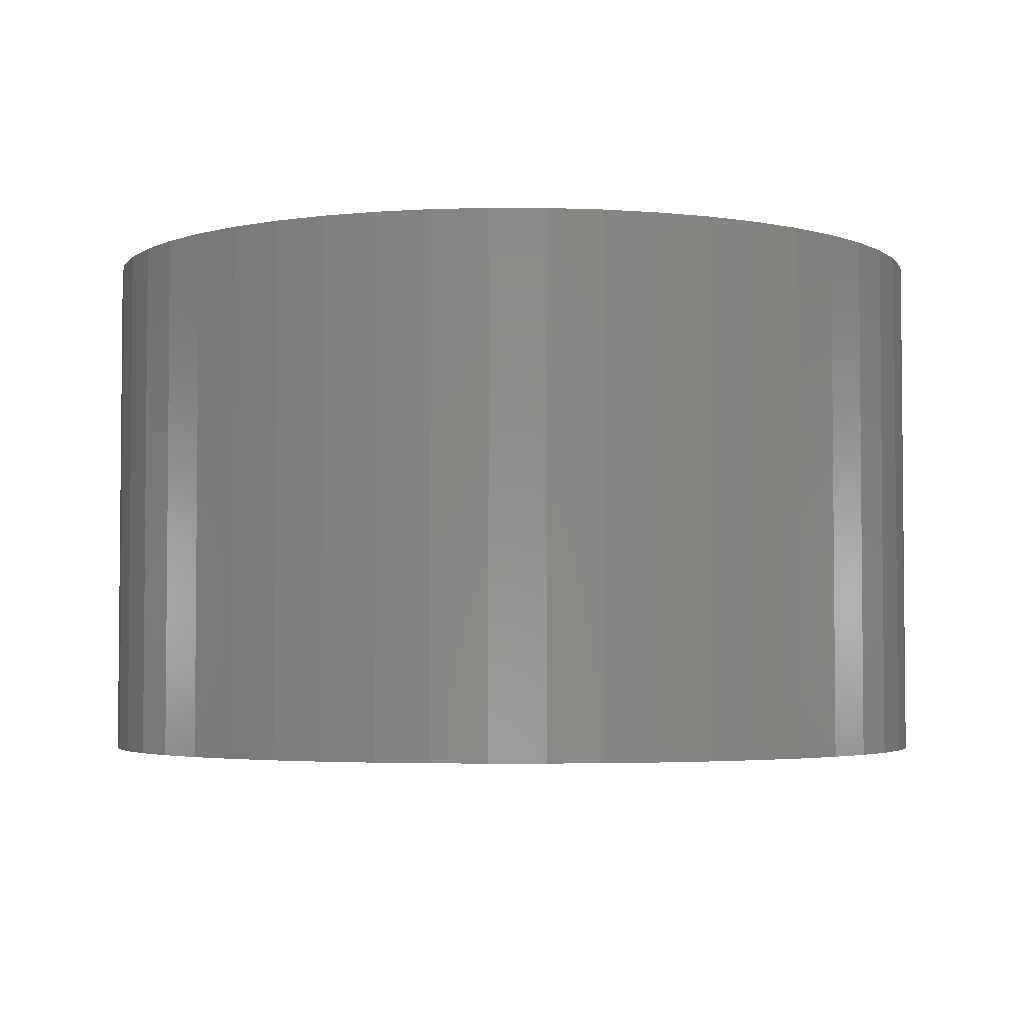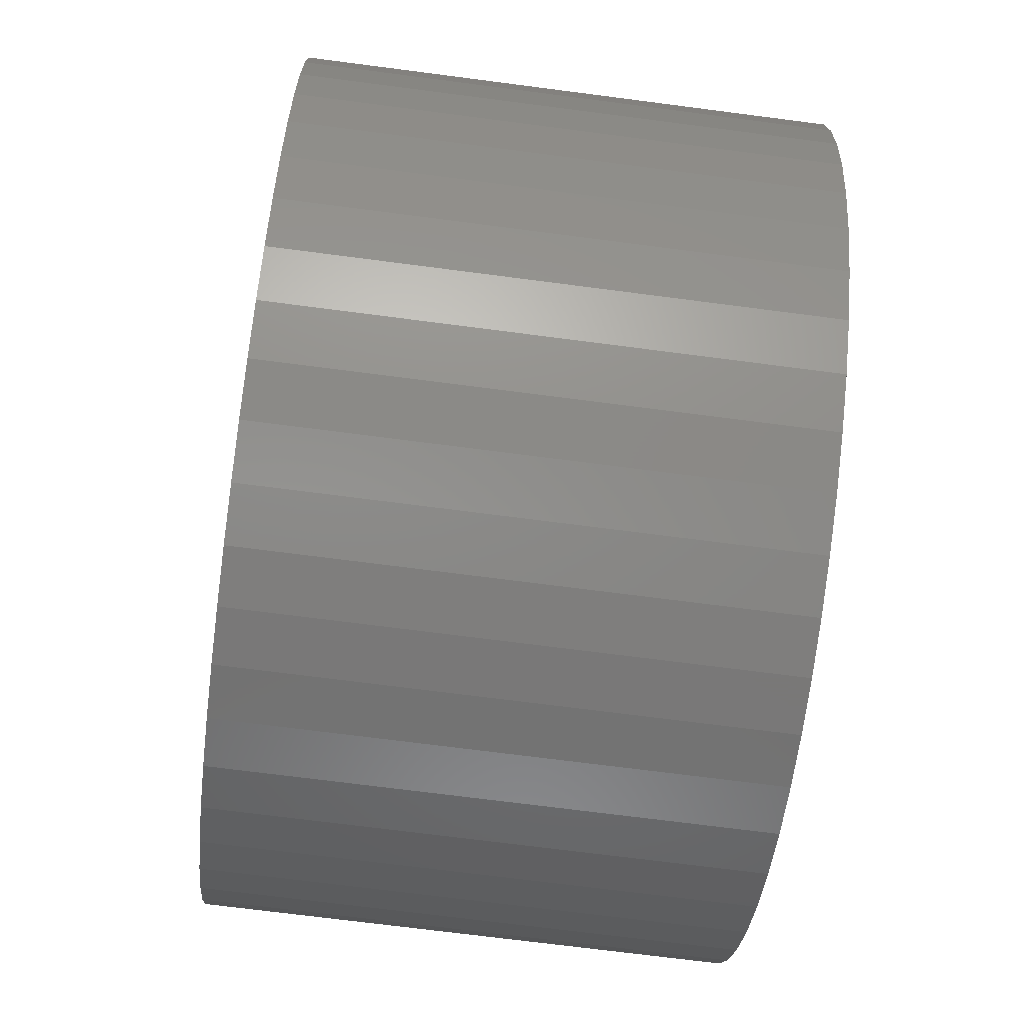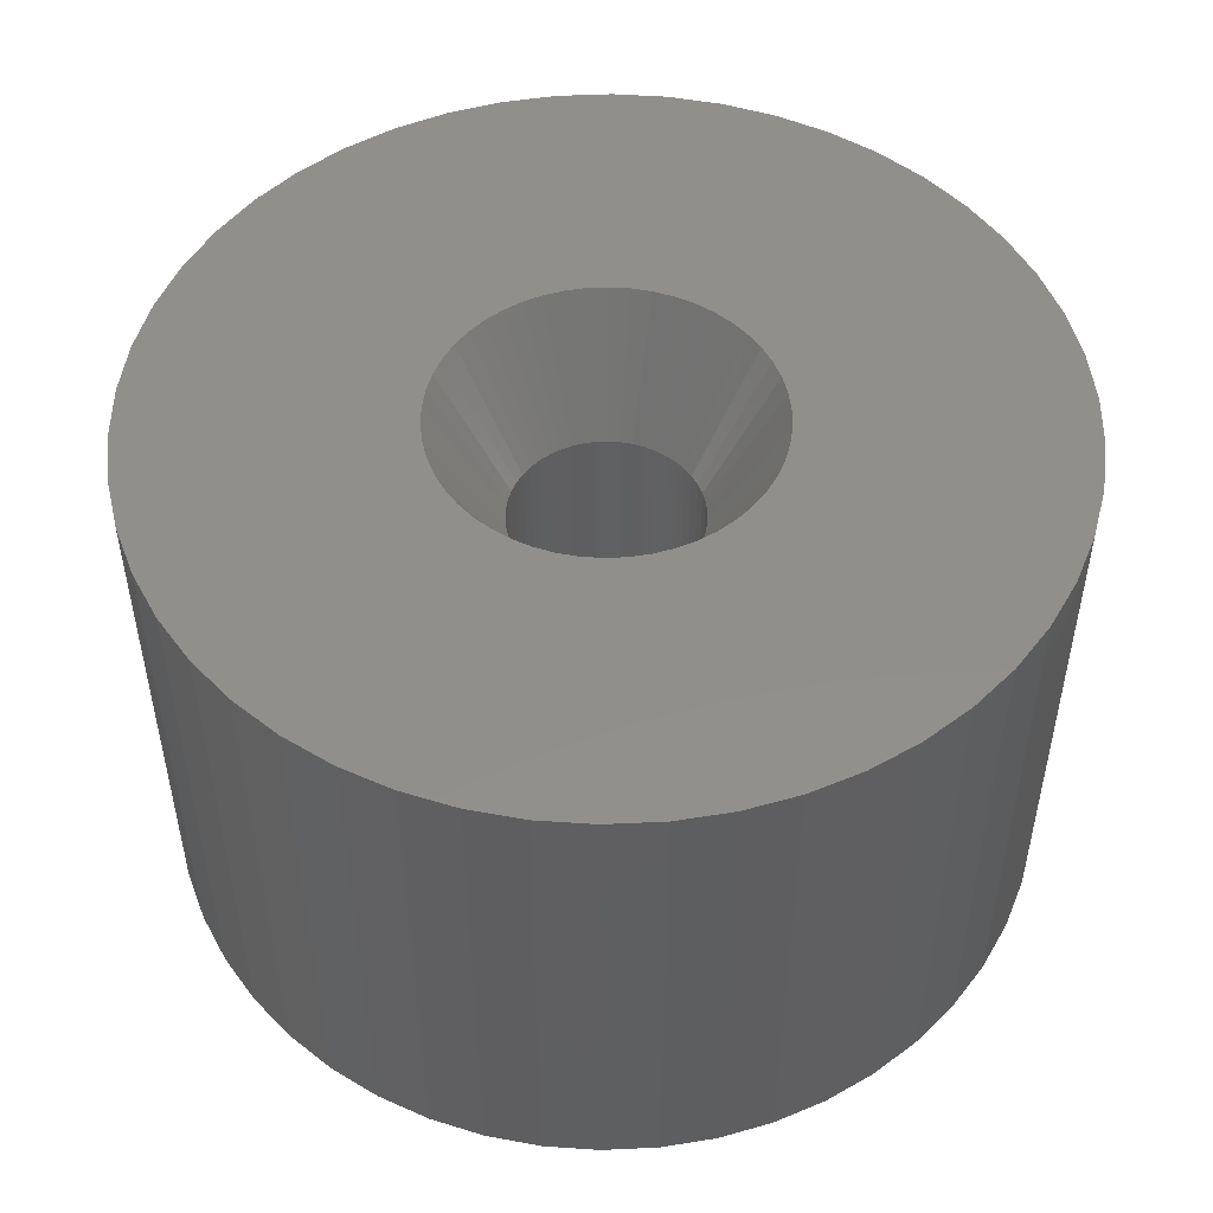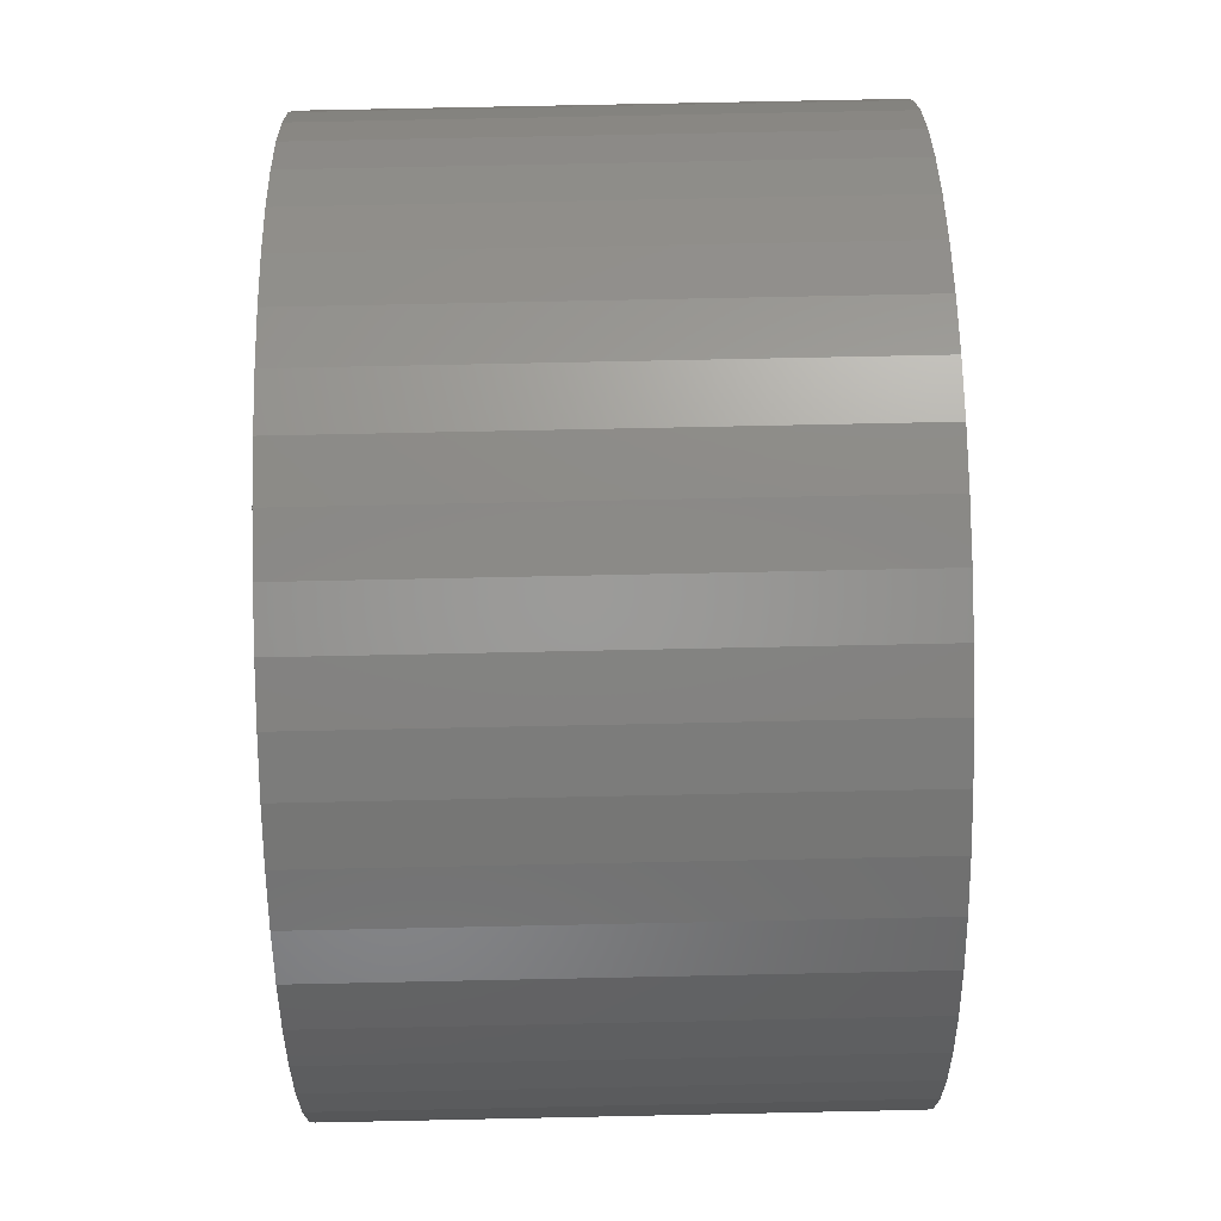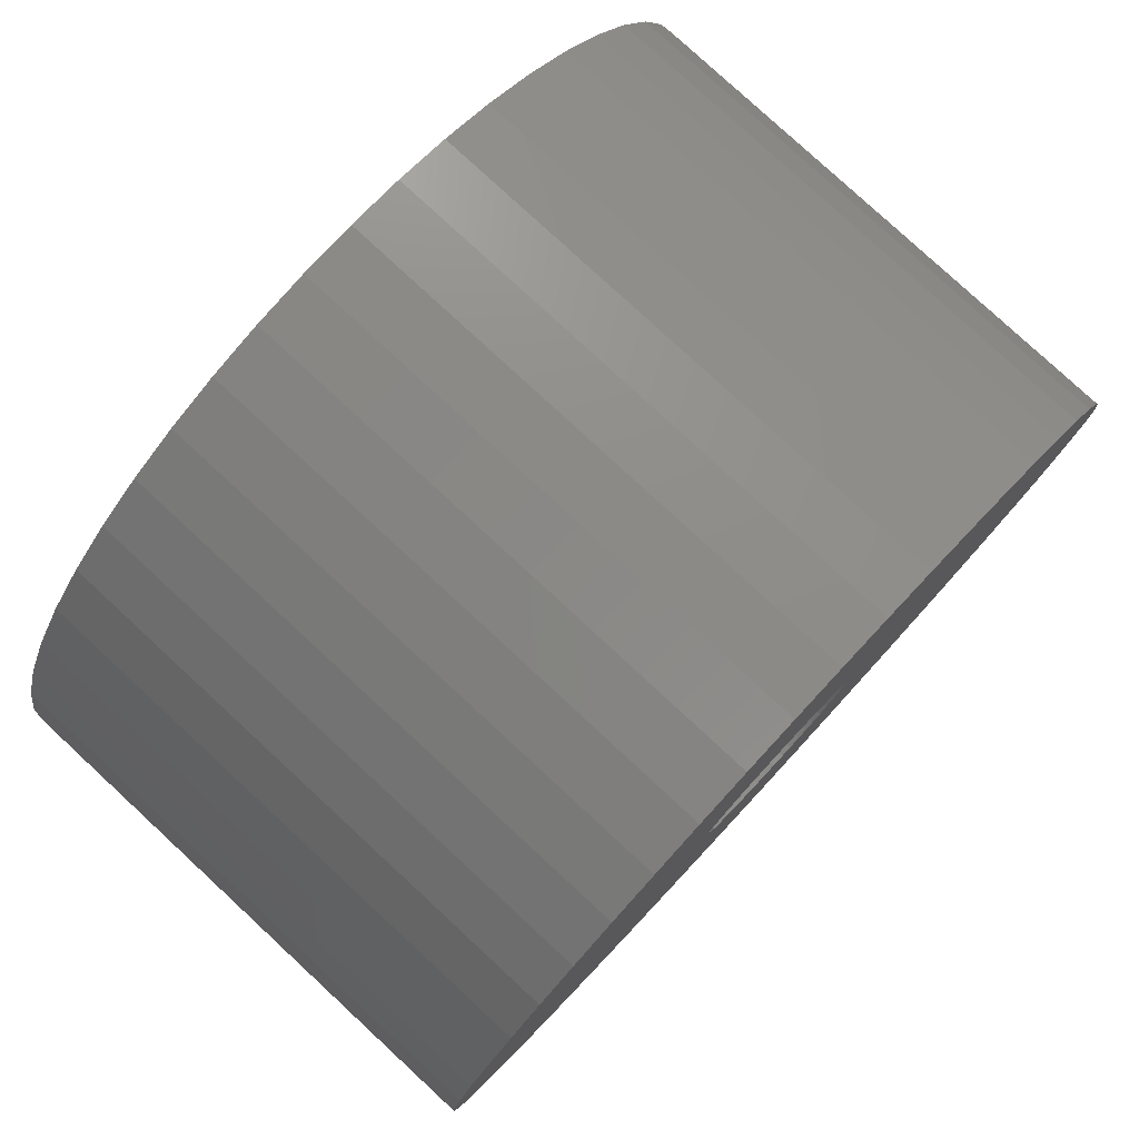
<metadata>
{"format":"stl","ext":"stl","renderer":"f3d","projection":"perspective","resolution":1024,"background":"white","views":[{"elev":-3.5,"azim":-29.5,"up":"+Z"},{"elev":-71.3,"azim":82.6,"up":"+Y"},{"elev":50.4,"azim":105.1,"up":"+Z"},{"elev":75.8,"azim":88.8,"up":"+Y"},{"elev":79.5,"azim":132.8,"up":"+Y"}]}
</metadata>
<code>
# stl→obj: 250 verts, 500 faces
v 3.75 0 0
v 10 0 0
v 9.921 1.253 0
v 3.72 0.47 0
v 9.686 2.487 0
v 9.921 -1.253 0
v 3.632 0.9326 0
v 9.298 3.681 0
v 3.72 -0.47 0
v 3.487 1.38 0
v 8.763 4.818 0
v 9.686 -2.487 0
v 3.286 1.807 0
v 8.09 5.878 0
v 3.632 -0.9326 0
v 3.034 2.204 0
v 7.29 6.845 0
v 9.298 -3.681 0
v 2.734 2.567 0
v 6.374 7.705 0
v 3.487 -1.38 0
v 2.39 2.889 0
v 5.358 8.443 0
v 8.763 -4.818 0
v 2.009 3.166 0
v 4.258 9.048 0
v 3.286 -1.807 0
v 8.09 -5.878 0
v 1.597 3.393 0
v 3.09 9.511 0
v 1.159 3.566 0
v 1.874 9.823 0
v 0.7027 3.684 0
v 0.6279 9.98 0
v 0.2355 3.743 0
v -0.2355 3.743 0
v -0.6279 9.98 0
v -0.7027 3.684 0
v -1.874 9.823 0
v -1.159 3.566 0
v -3.09 9.511 0
v -1.597 3.393 0
v -4.258 9.048 0
v -2.009 3.166 0
v -5.358 8.443 0
v -2.39 2.889 0
v -6.374 7.705 0
v -2.734 2.567 0
v -7.29 6.845 0
v -3.034 2.204 0
v -8.09 5.878 0
v -3.286 1.807 0
v 3.034 -2.204 0
v 7.29 -6.845 0
v 2.734 -2.567 0
v 6.374 -7.705 0
v 2.39 -2.889 0
v 5.358 -8.443 0
v 2.009 -3.166 0
v 4.258 -9.048 0
v 1.597 -3.393 0
v 3.09 -9.511 0
v 1.159 -3.566 0
v 1.874 -9.823 0
v 0.7027 -3.684 0
v 0.6279 -9.98 0
v 0.2355 -3.743 0
v -0.2355 -3.743 0
v -0.6279 -9.98 0
v -0.7027 -3.684 0
v -1.874 -9.823 0
v -1.159 -3.566 0
v -3.09 -9.511 0
v -1.597 -3.393 0
v -4.258 -9.048 0
v -2.009 -3.166 0
v -5.358 -8.443 0
v -2.39 -2.889 0
v -6.374 -7.705 0
v -2.734 -2.567 0
v -7.29 -6.845 0
v -3.034 -2.204 0
v -8.09 -5.878 0
v -3.286 -1.807 0
v -8.763 -4.818 0
v -3.487 -1.38 0
v -9.298 -3.681 0
v -3.632 -0.9326 0
v -9.686 -2.487 0
v -3.72 -0.47 0
v -9.921 -1.253 0
v -3.75 0 0
v -8.763 4.818 0
v -3.487 1.38 0
v -9.298 3.681 0
v -3.632 0.9326 0
v -9.686 2.487 0
v -3.72 0.47 0
v -9.921 1.253 0
v -10 0 0
v 2.125 0 -12
v 10 0 -12
v 9.921 -1.253 -12
v 2.108 -0.2663 -12
v 9.686 -2.487 -12
v 9.921 1.253 -12
v 2.058 -0.5285 -12
v 9.298 -3.681 -12
v 2.108 0.2663 -12
v 1.976 -0.7823 -12
v 8.763 -4.818 -12
v 9.686 2.487 -12
v 1.862 -1.024 -12
v 8.09 -5.878 -12
v 2.058 0.5285 -12
v 1.719 -1.249 -12
v 7.29 -6.845 -12
v 9.298 3.681 -12
v 1.549 -1.455 -12
v 6.374 -7.705 -12
v 1.976 0.7823 -12
v 1.355 -1.637 -12
v 5.358 -8.443 -12
v 8.763 4.818 -12
v 1.139 -1.794 -12
v 4.258 -9.048 -12
v 1.862 1.024 -12
v 0.9048 -1.923 -12
v 3.09 -9.511 -12
v 8.09 5.878 -12
v 1.719 1.249 -12
v 0.6567 -2.021 -12
v 1.874 -9.823 -12
v 0.3982 -2.087 -12
v 0.6279 -9.98 -12
v 0.1334 -2.121 -12
v -0.1334 -2.121 -12
v -0.6279 -9.98 -12
v -0.3982 -2.087 -12
v -1.874 -9.823 -12
v -0.6567 -2.021 -12
v -3.09 -9.511 -12
v -0.9048 -1.923 -12
v -4.258 -9.048 -12
v -1.139 -1.794 -12
v -5.358 -8.443 -12
v -1.355 -1.637 -12
v -6.374 -7.705 -12
v -1.549 -1.455 -12
v -7.29 -6.845 -12
v -1.719 -1.249 -12
v -8.09 -5.878 -12
v 7.29 6.845 -12
v 1.549 1.455 -12
v 6.374 7.705 -12
v 1.355 1.637 -12
v 5.358 8.443 -12
v 1.139 1.794 -12
v 4.258 9.048 -12
v 0.9048 1.923 -12
v 3.09 9.511 -12
v 0.6567 2.021 -12
v 1.874 9.823 -12
v 0.3982 2.087 -12
v 0.6279 9.98 -12
v 0.1334 2.121 -12
v -0.1334 2.121 -12
v -0.6279 9.98 -12
v -0.3982 2.087 -12
v -1.874 9.823 -12
v -0.6567 2.021 -12
v -3.09 9.511 -12
v -0.9048 1.923 -12
v -4.258 9.048 -12
v -1.139 1.794 -12
v -5.358 8.443 -12
v -1.355 1.637 -12
v -6.374 7.705 -12
v -1.549 1.455 -12
v -7.29 6.845 -12
v -1.719 1.249 -12
v -8.09 5.878 -12
v -1.862 1.024 -12
v -8.763 4.818 -12
v -1.976 0.7823 -12
v -9.298 3.681 -12
v -2.058 0.5285 -12
v -9.686 2.487 -12
v -2.108 0.2663 -12
v -9.921 1.253 -12
v -2.125 0 -12
v -1.862 -1.024 -12
v -8.763 -4.818 -12
v -1.976 -0.7823 -12
v -9.298 -3.681 -12
v -2.058 -0.5285 -12
v -9.686 -2.487 -12
v -2.108 -0.2663 -12
v -9.921 -1.253 -12
v -10 0 -12
v 0.1334 -2.121 -3
v 2.125 0 -3
v 2.108 0.2663 -3
v 2.108 -0.2663 -3
v -2.058 -0.5285 -3
v -2.108 -0.2663 -3
v -0.3982 2.087 -3
v 2.058 -0.5285 -3
v 1.719 -1.249 -3
v 1.549 -1.455 -3
v 0.9048 -1.923 -3
v 1.355 -1.637 -3
v -1.355 -1.637 -3
v -1.719 1.249 -3
v 1.976 -0.7823 -3
v 0.6567 -2.021 -3
v 0.3982 -2.087 -3
v 1.862 1.024 -3
v 1.719 1.249 -3
v 0.9048 1.923 -3
v -1.976 0.7823 -3
v -1.862 1.024 -3
v 1.862 -1.024 -3
v 1.139 -1.794 -3
v -0.9048 -1.923 -3
v -0.3982 -2.087 -3
v -1.139 -1.794 -3
v -1.719 -1.249 -3
v 1.355 1.637 -3
v 1.139 1.794 -3
v 0.3982 2.087 -3
v 0.1334 2.121 -3
v -1.355 1.637 -3
v -0.9048 1.923 -3
v -0.6567 2.021 -3
v -1.976 -0.7823 -3
v -0.6567 -2.021 -3
v -1.549 -1.455 -3
v 0.6567 2.021 -3
v -2.125 0 -3
v -2.058 0.5285 -3
v -1.549 1.455 -3
v -1.139 1.794 -3
v -1.862 -1.024 -3
v -0.1334 -2.121 -3
v 1.976 0.7823 -3
v 1.549 1.455 -3
v 2.058 0.5285 -3
v -0.1334 2.121 -3
v -2.108 0.2663 -3
f 1 2 3
f 4 3 5
f 2 1 6
f 7 5 8
f 9 6 1
f 10 8 11
f 6 9 12
f 13 11 14
f 15 12 9
f 16 14 17
f 12 15 18
f 19 17 20
f 21 18 15
f 22 20 23
f 18 21 24
f 25 23 26
f 27 24 21
f 24 27 28
f 3 4 1
f 5 7 4
f 8 10 7
f 11 13 10
f 29 26 30
f 14 16 13
f 17 19 16
f 20 22 19
f 23 25 22
f 31 30 32
f 26 29 25
f 30 31 29
f 32 33 31
f 34 33 32
f 34 35 33
f 34 36 35
f 37 36 34
f 37 38 36
f 39 38 37
f 38 39 40
f 41 40 39
f 40 41 42
f 43 42 41
f 42 43 44
f 45 44 43
f 44 45 46
f 47 46 45
f 46 47 48
f 49 48 47
f 48 49 50
f 50 51 52
f 51 50 49
f 53 28 27
f 28 53 54
f 55 54 53
f 54 55 56
f 57 56 55
f 56 57 58
f 59 58 57
f 58 59 60
f 61 60 59
f 60 61 62
f 63 62 61
f 62 63 64
f 65 64 63
f 65 66 64
f 67 66 65
f 68 66 67
f 68 69 66
f 70 69 68
f 71 70 72
f 73 72 74
f 70 71 69
f 75 74 76
f 77 76 78
f 79 78 80
f 81 80 82
f 72 73 71
f 83 82 84
f 85 84 86
f 87 86 88
f 89 88 90
f 74 75 73
f 91 90 92
f 93 52 51
f 52 93 94
f 76 77 75
f 95 94 93
f 78 79 77
f 94 95 96
f 80 81 79
f 97 96 95
f 82 83 81
f 96 97 98
f 84 85 83
f 99 98 97
f 86 87 85
f 98 99 92
f 88 89 87
f 100 92 99
f 90 91 89
f 92 100 91
f 101 102 103
f 104 103 105
f 102 101 106
f 107 105 108
f 109 106 101
f 110 108 111
f 106 109 112
f 113 111 114
f 115 112 109
f 116 114 117
f 112 115 118
f 119 117 120
f 121 118 115
f 122 120 123
f 118 121 124
f 125 123 126
f 127 124 121
f 128 126 129
f 124 127 130
f 131 130 127
f 103 104 101
f 105 107 104
f 108 110 107
f 132 129 133
f 111 113 110
f 114 116 113
f 117 119 116
f 120 122 119
f 123 125 122
f 126 128 125
f 129 132 128
f 134 133 135
f 133 134 132
f 135 136 134
f 135 137 136
f 138 137 135
f 137 138 139
f 140 139 138
f 139 140 141
f 142 141 140
f 141 142 143
f 144 143 142
f 143 144 145
f 146 145 144
f 145 146 147
f 148 147 146
f 147 148 149
f 150 149 148
f 149 150 151
f 152 151 150
f 130 131 153
f 154 153 131
f 153 154 155
f 156 155 154
f 155 156 157
f 158 157 156
f 157 158 159
f 160 159 158
f 159 160 161
f 162 161 160
f 161 162 163
f 164 163 162
f 163 164 165
f 166 165 164
f 167 165 166
f 168 167 169
f 167 168 165
f 170 169 171
f 172 171 173
f 174 173 175
f 176 175 177
f 178 177 179
f 180 179 181
f 182 181 183
f 169 170 168
f 184 183 185
f 186 185 187
f 188 187 189
f 190 189 191
f 151 152 192
f 171 172 170
f 193 192 152
f 173 174 172
f 192 193 194
f 175 176 174
f 195 194 193
f 177 178 176
f 194 195 196
f 179 180 178
f 197 196 195
f 181 182 180
f 196 197 198
f 183 184 182
f 199 198 197
f 185 186 184
f 198 199 191
f 187 188 186
f 200 191 199
f 189 190 188
f 191 200 190
f 67 65 201
f 1 4 202
f 202 4 203
f 9 202 204
f 205 206 90
f 207 38 40
f 15 9 208
f 55 209 210
f 61 59 211
f 63 61 211
f 59 57 212
f 57 55 210
f 76 213 78
f 214 50 52
f 21 15 208
f 9 1 202
f 21 208 215
f 27 21 215
f 63 211 216
f 63 216 217
f 57 210 212
f 218 13 219
f 25 29 220
f 214 48 50
f 221 222 52
f 9 204 208
f 27 215 223
f 27 223 209
f 65 63 217
f 65 217 201
f 59 212 224
f 88 205 90
f 74 225 76
f 70 226 72
f 227 213 76
f 82 228 84
f 80 228 82
f 229 25 230
f 231 33 232
f 222 214 52
f 233 44 46
f 234 42 44
f 234 235 40
f 53 27 209
f 55 53 209
f 59 224 211
f 236 205 86
f 84 236 86
f 225 227 76
f 226 237 72
f 72 225 74
f 213 238 78
f 16 19 219
f 22 25 229
f 33 35 232
f 239 31 231
f 29 31 220
f 90 240 92
f 240 98 92
f 241 94 96
f 214 242 48
f 242 46 48
f 233 243 44
f 243 234 44
f 234 40 42
f 235 207 40
f 228 244 84
f 244 236 84
f 86 205 88
f 237 225 72
f 68 245 70
f 201 68 67
f 68 201 245
f 238 228 80
f 78 238 80
f 246 13 218
f 219 19 247
f 13 16 219
f 31 33 231
f 230 25 220
f 220 31 239
f 241 96 98
f 206 240 90
f 241 221 94
f 221 52 94
f 242 233 46
f 245 226 70
f 4 7 248
f 203 4 248
f 249 36 38
f 249 35 36
f 35 249 232
f 240 250 98
f 250 241 98
f 7 10 248
f 247 22 229
f 19 22 247
f 207 249 38
f 10 13 246
f 248 10 246
f 101 203 109
f 203 101 202
f 240 189 250
f 189 240 191
f 167 232 249
f 232 167 166
f 136 245 201
f 245 136 137
f 156 247 229
f 247 156 154
f 179 233 242
f 233 179 177
f 173 235 234
f 235 173 171
f 113 215 110
f 215 113 223
f 121 218 127
f 218 121 246
f 109 248 115
f 248 109 203
f 127 219 131
f 219 127 218
f 162 220 239
f 220 162 160
f 164 239 231
f 239 164 162
f 160 230 220
f 230 160 158
f 221 183 222
f 183 221 185
f 214 179 242
f 179 214 181
f 241 185 221
f 185 241 187
f 169 249 207
f 249 169 167
f 134 201 217
f 201 134 136
f 115 246 121
f 246 115 248
f 131 247 154
f 247 131 219
f 166 231 232
f 231 166 164
f 158 229 230
f 229 158 156
f 222 181 214
f 181 222 183
f 250 187 241
f 187 250 189
f 175 234 243
f 234 175 173
f 177 243 233
f 243 177 175
f 171 207 235
f 207 171 169
f 119 209 116
f 209 119 210
f 110 208 107
f 208 110 215
f 107 204 104
f 204 107 208
f 125 211 224
f 211 125 128
f 119 212 210
f 212 119 122
f 116 223 113
f 223 116 209
f 104 202 101
f 202 104 204
f 236 196 205
f 196 236 194
f 128 216 211
f 216 128 132
f 132 217 216
f 217 132 134
f 137 226 245
f 226 137 139
f 141 225 237
f 225 141 143
f 139 237 226
f 237 139 141
f 238 151 228
f 151 238 149
f 147 238 213
f 238 147 149
f 244 194 236
f 194 244 192
f 205 198 206
f 198 205 196
f 206 191 240
f 191 206 198
f 122 224 212
f 224 122 125
f 228 192 244
f 192 228 151
f 143 227 225
f 227 143 145
f 145 213 227
f 213 145 147
f 8 124 11
f 124 8 118
f 11 130 14
f 130 11 124
f 161 32 30
f 32 161 163
f 159 30 26
f 30 159 161
f 172 43 41
f 43 172 174
f 186 93 184
f 93 186 95
f 12 103 6
f 103 12 105
f 163 34 32
f 34 163 165
f 157 26 23
f 26 157 159
f 190 97 188
f 97 190 99
f 182 49 180
f 49 182 51
f 174 45 43
f 45 174 176
f 168 39 37
f 39 168 170
f 2 106 3
f 106 2 102
f 126 58 60
f 58 126 123
f 18 105 12
f 105 18 108
f 150 79 81
f 79 150 148
f 193 87 195
f 87 193 85
f 3 112 5
f 112 3 106
f 5 118 8
f 118 5 112
f 153 20 17
f 20 153 155
f 165 37 34
f 37 165 168
f 155 23 20
f 23 155 157
f 200 99 190
f 99 200 100
f 188 95 186
f 95 188 97
f 184 51 182
f 51 184 93
f 170 41 39
f 41 170 172
f 176 47 45
f 47 176 178
f 178 49 47
f 49 178 180
f 6 102 2
f 102 6 103
f 150 83 152
f 83 150 81
f 135 64 66
f 64 135 133
f 129 60 62
f 60 129 126
f 14 153 17
f 153 14 130
f 54 114 28
f 114 54 117
f 28 111 24
f 111 28 114
f 142 71 73
f 71 142 140
f 140 69 71
f 69 140 138
f 199 100 200
f 100 199 91
f 195 89 197
f 89 195 87
f 133 62 64
f 62 133 129
f 120 54 56
f 54 120 117
f 123 56 58
f 56 123 120
f 24 108 18
f 108 24 111
f 138 66 69
f 66 138 135
f 146 75 77
f 75 146 144
f 197 91 199
f 91 197 89
f 152 85 193
f 85 152 83
f 148 77 79
f 77 148 146
f 144 73 75
f 73 144 142

</code>
